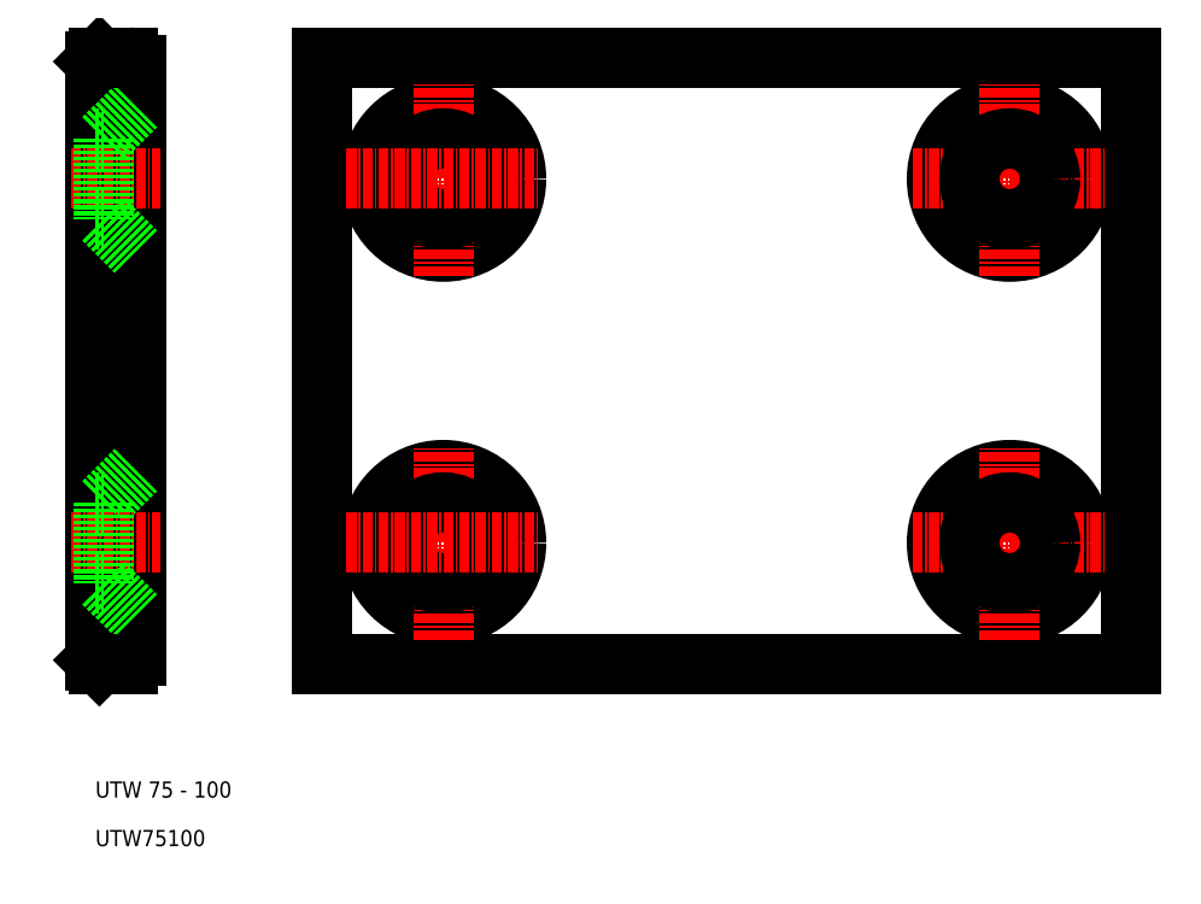
<metadata>
{"format":"dxf","ext":"dxf","renderer":"ezdxf+matplotlib","layout":"modelspace","background":"white","min_lineweight":24,"dpi":150}
</metadata>
<code>
0
SECTION
2
ENTITIES
0
LINE
8
0
10
38
20
32.5
30
0
11
138
21
32.5
31
0
0
LINE
8
0
10
138
20
107.5
30
0
11
38
21
107.5
31
0
0
LINE
8
0
10
15
20
33.5
30
0
11
15
21
106.5
31
0
0
LINE
8
0
10
10
20
107
30
0
11
10
21
33
31
0
0
LINE
8
0
10
38
20
107.5
30
0
11
38
21
32.5
31
0
0
CIRCLE
8
0
10
53
20
47.5
30
0
40
9
0
LINE
8
0
10
11
20
52.5
30
0
11
15
21
56.5
31
0
0
LINE
8
CENTER
10
53
20
35.5
30
0
11
53
21
59.5
31
0
0
TEXT
8
0
10
10
20
16
30
0
40
2
1
UTW 75 - 100
0
TEXT
8
0
10
10
20
10
30
0
40
2
1
UTW75100
0
LINE
8
CENTER
10
7
20
47.5
30
0
11
18
21
47.5
31
0
0
LINE
8
0
10
11
20
42.5
30
0
11
15
21
38.5
31
0
0
LINE
8
0
10
10.5
20
32.5
30
0
11
14
21
32.5
31
0
0
ARC
8
0
10
14
20
33.5
30
0
40
1
50
270
51
0
0
LINE
8
0
10
11
20
52.5
30
0
11
11
21
42.5
31
0
0
LINE
8
0
10
10
20
42.5
30
0
11
11
21
42.5
31
0
0
LINE
8
0
10
10
20
52.5
30
0
11
11
21
52.5
31
0
0
CIRCLE
8
0
10
53
20
47.5
30
0
40
5
0
LINE
8
CENTER
10
41
20
47.5
30
0
11
65
21
47.5
31
0
0
LINE
8
CENTER
10
7
20
92.5
30
0
11
18
21
92.5
31
0
0
LINE
8
0
10
11
20
97.5
30
0
11
15
21
101.5
31
0
0
LINE
8
0
10
11
20
97.5
30
0
11
11
21
87.5
31
0
0
LINE
8
0
10
11
20
87.5
30
0
11
15
21
83.5
31
0
0
LINE
8
0
10
10
20
87.5
30
0
11
11
21
87.5
31
0
0
LINE
8
0
10
10
20
97.5
30
0
11
11
21
97.5
31
0
0
LINE
8
0
10
14
20
107.5
30
0
11
10.5
21
107.5
31
0
0
ARC
8
0
10
14
20
106.5
30
0
40
1
50
0
51
90
0
CIRCLE
8
0
10
53
20
92.5
30
0
40
9
0
LINE
8
CENTER
10
53
20
80.5
30
0
11
53
21
104.5
31
0
0
CIRCLE
8
0
10
53
20
92.5
30
0
40
5
0
LINE
8
CENTER
10
41
20
92.5
30
0
11
65
21
92.5
31
0
0
LINE
8
0
10
138
20
32.5
30
0
11
138
21
107.5
31
0
0
CIRCLE
8
0
10
123
20
47.5
30
0
40
9
0
LINE
8
CENTER
10
123
20
35.5
30
0
11
123
21
59.5
31
0
0
LINE
8
CENTER
10
111
20
47.5
30
0
11
135
21
47.5
31
0
0
CIRCLE
8
0
10
123
20
47.5
30
0
40
5
0
CIRCLE
8
0
10
123
20
92.5
30
0
40
9
0
LINE
8
CENTER
10
123
20
80.5
30
0
11
123
21
104.5
31
0
0
LINE
8
CENTER
10
111
20
92.5
30
0
11
135
21
92.5
31
0
0
CIRCLE
8
0
10
123
20
92.5
30
0
40
5
0
LINE
8
0
10
10.5
20
107.5
30
0
11
10
21
107
31
0
0
LINE
8
0
10
10
20
33
30
0
11
10.5
21
32.5
31
0
0
ENDSEC
0
EOF

</code>
